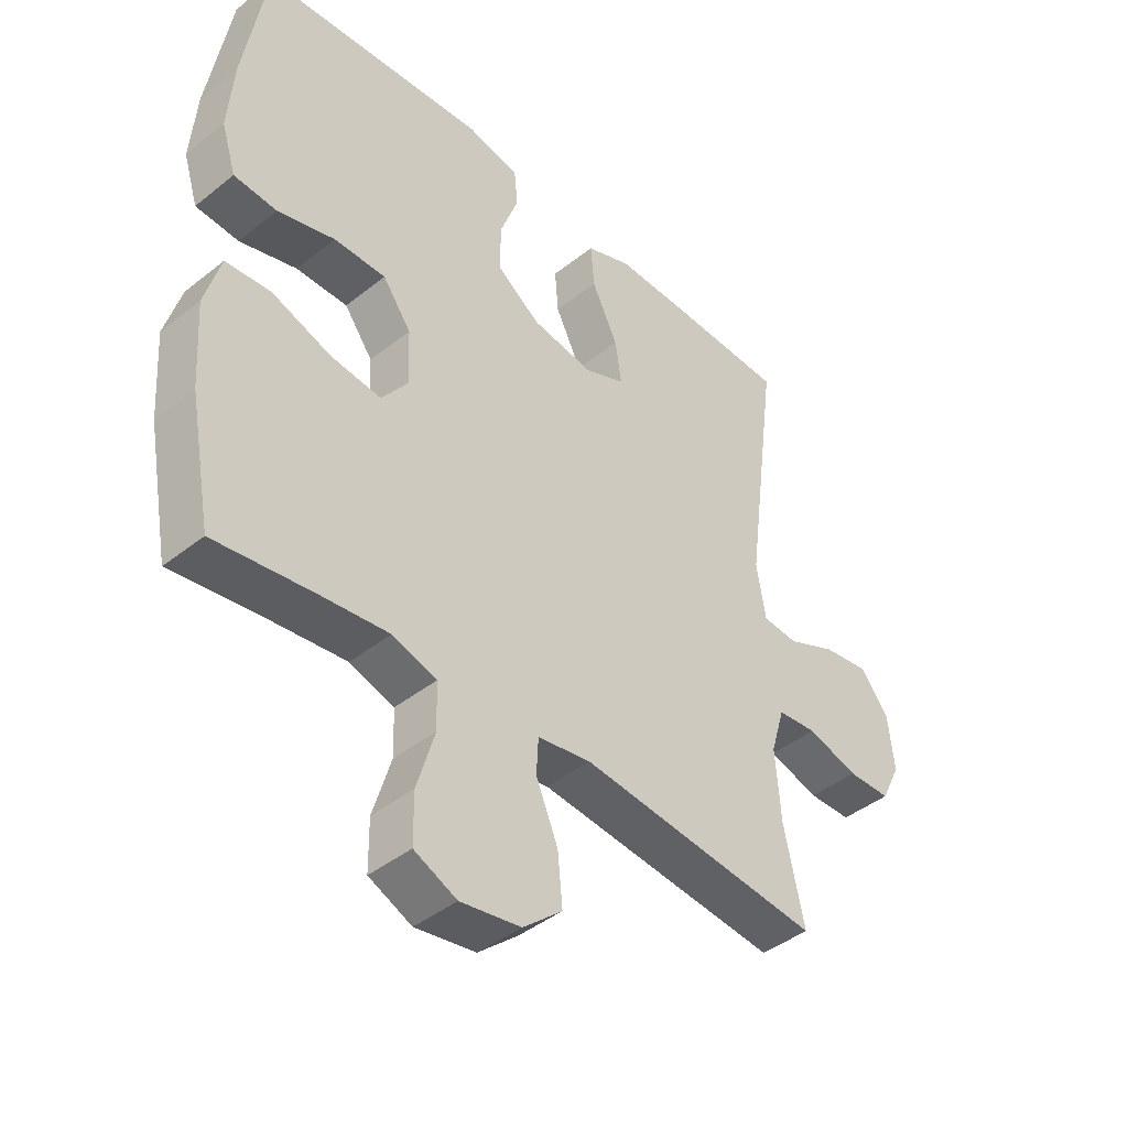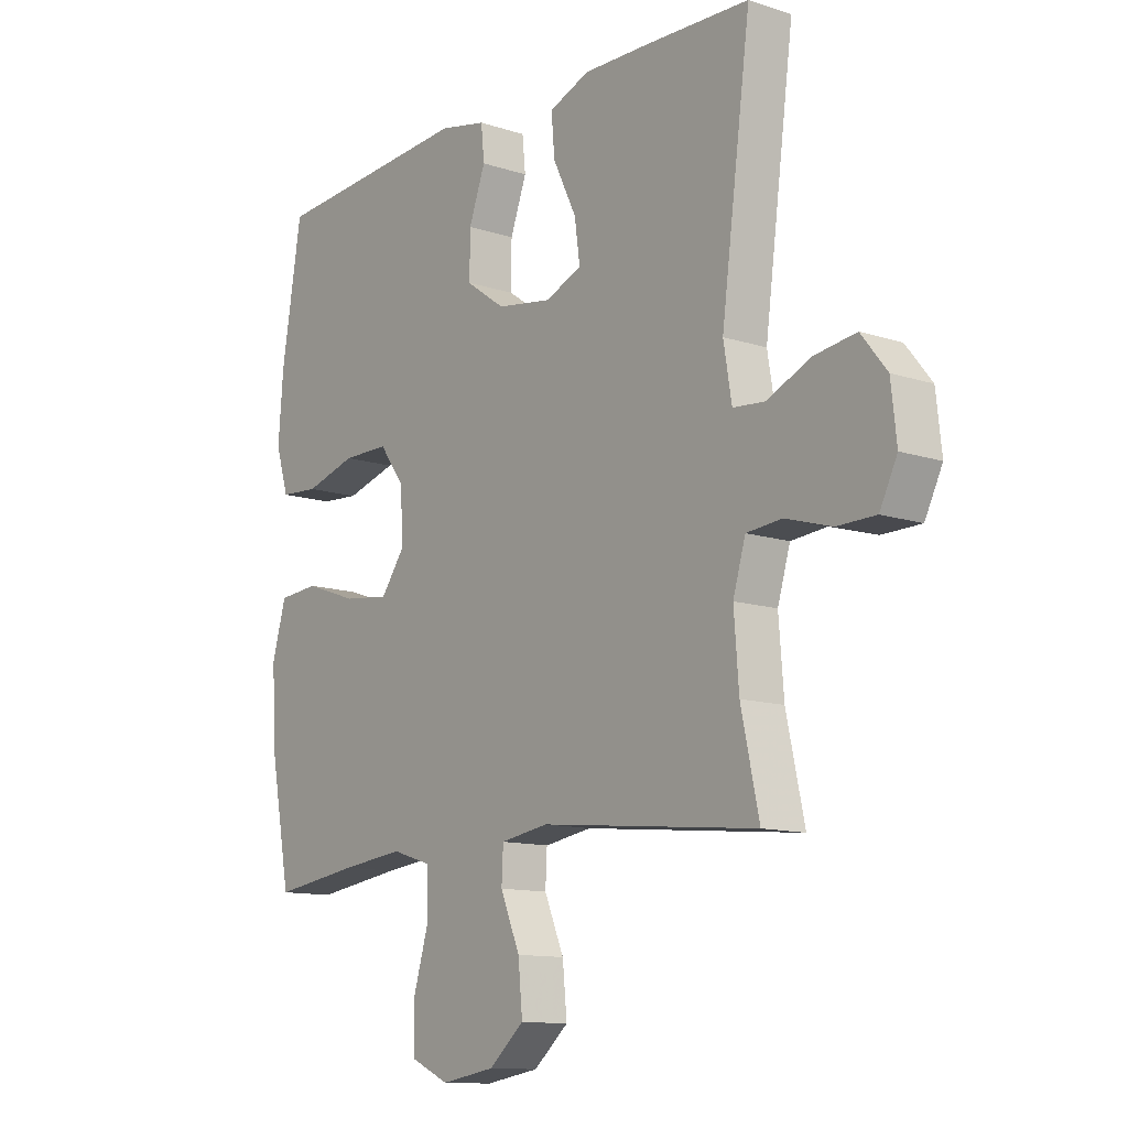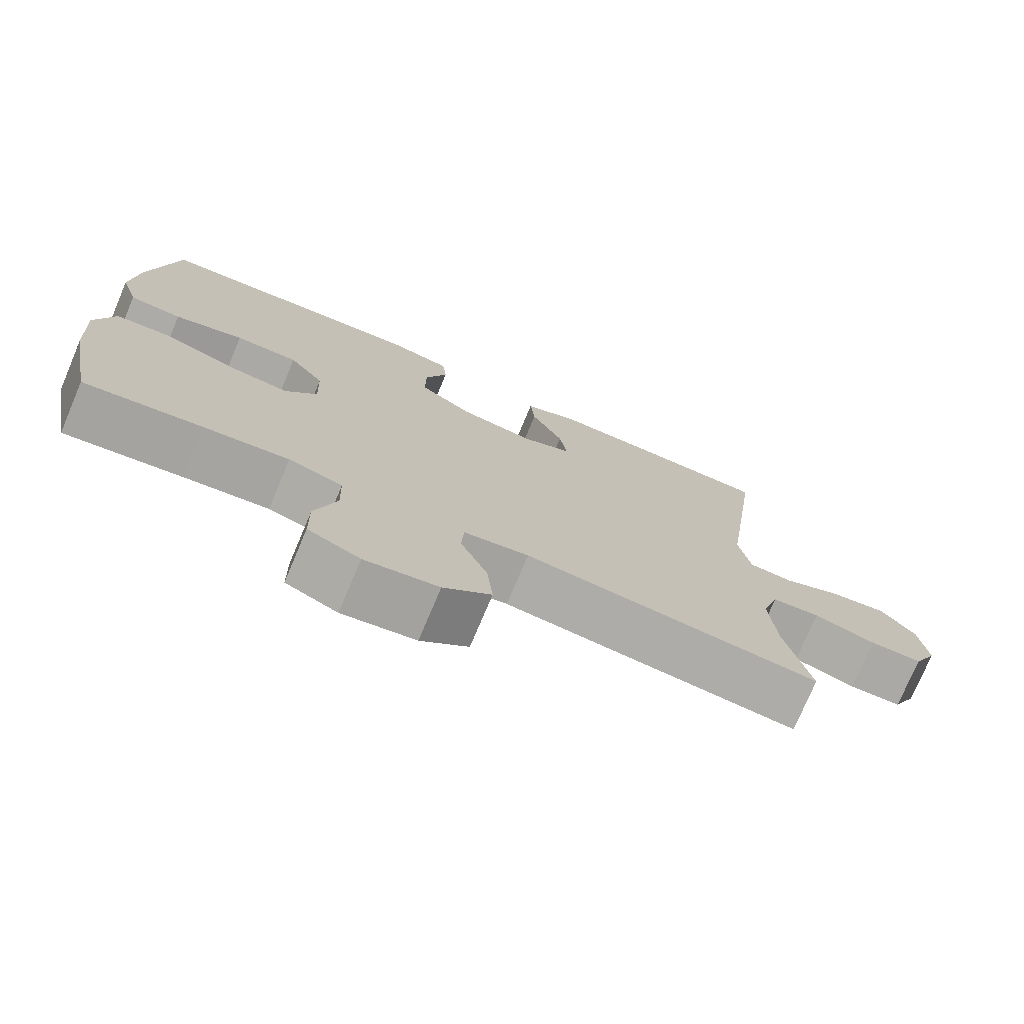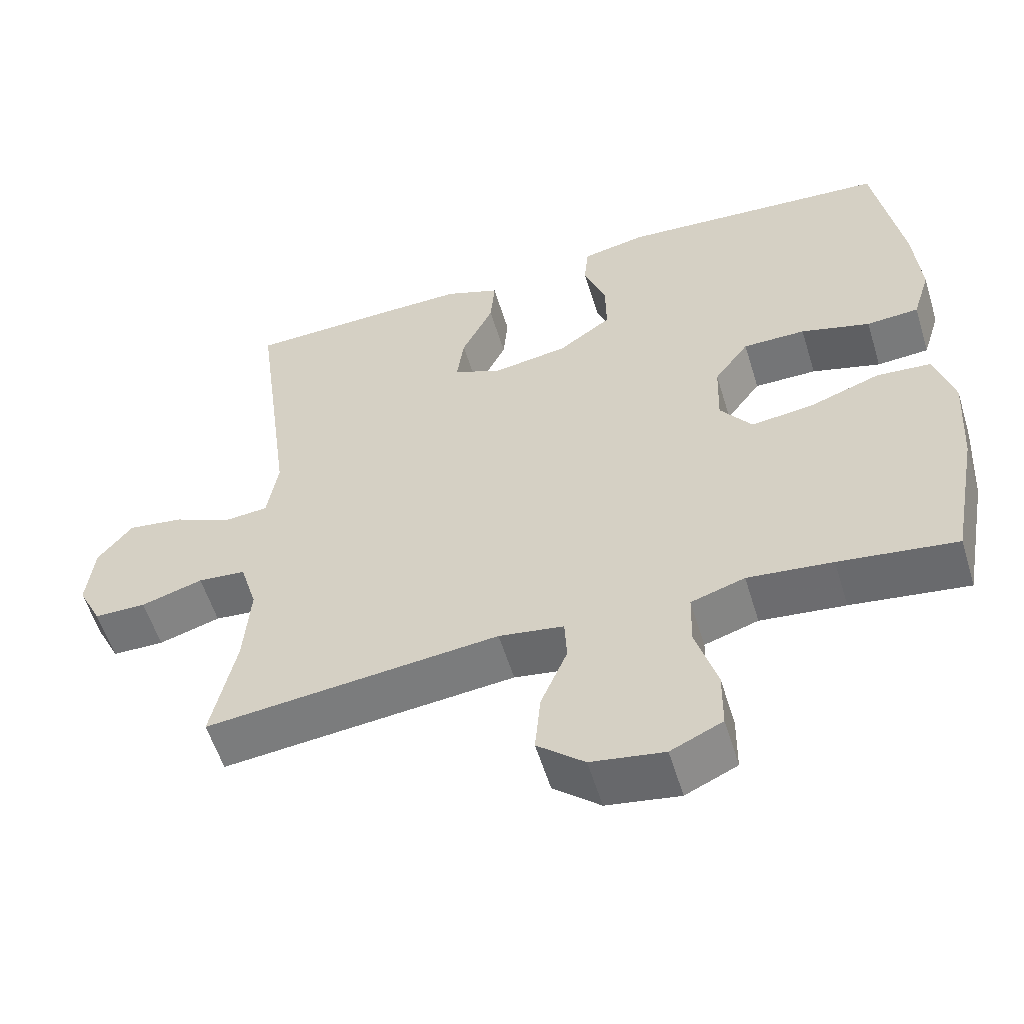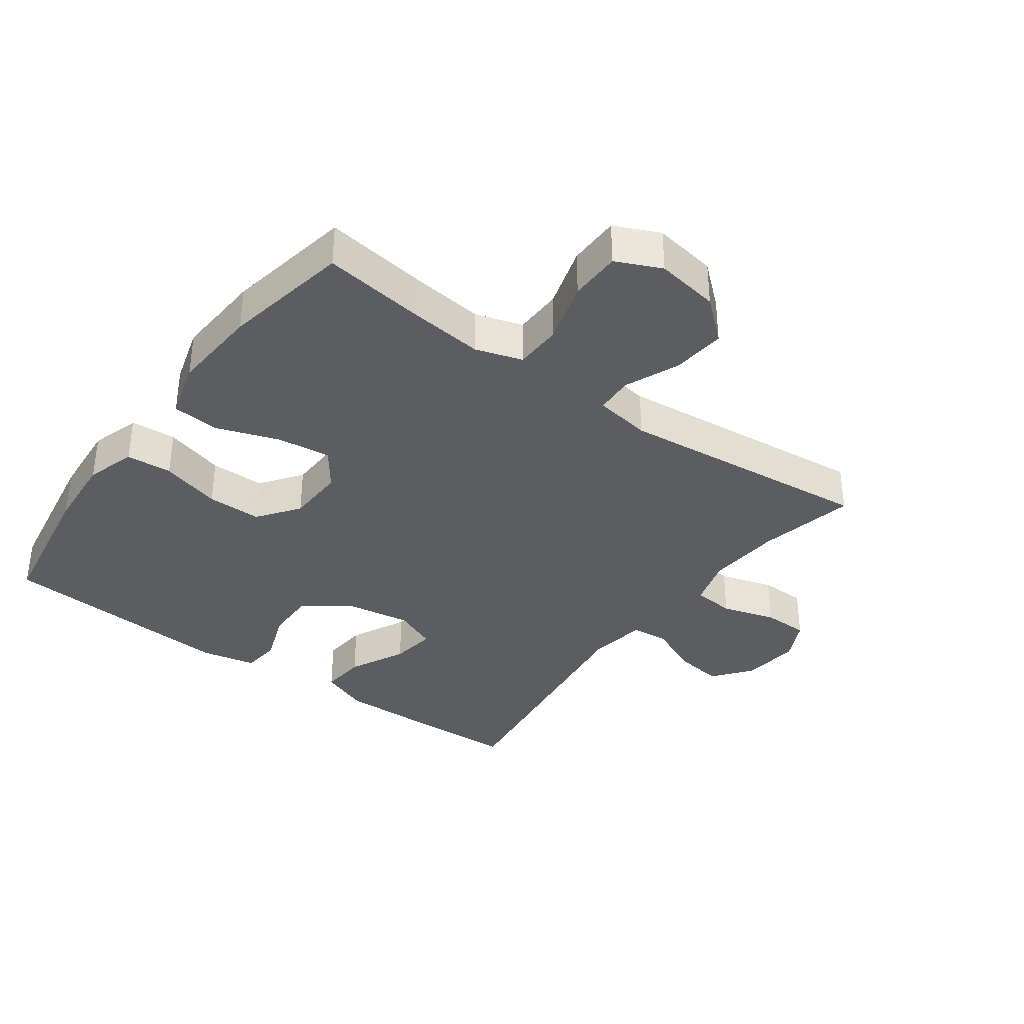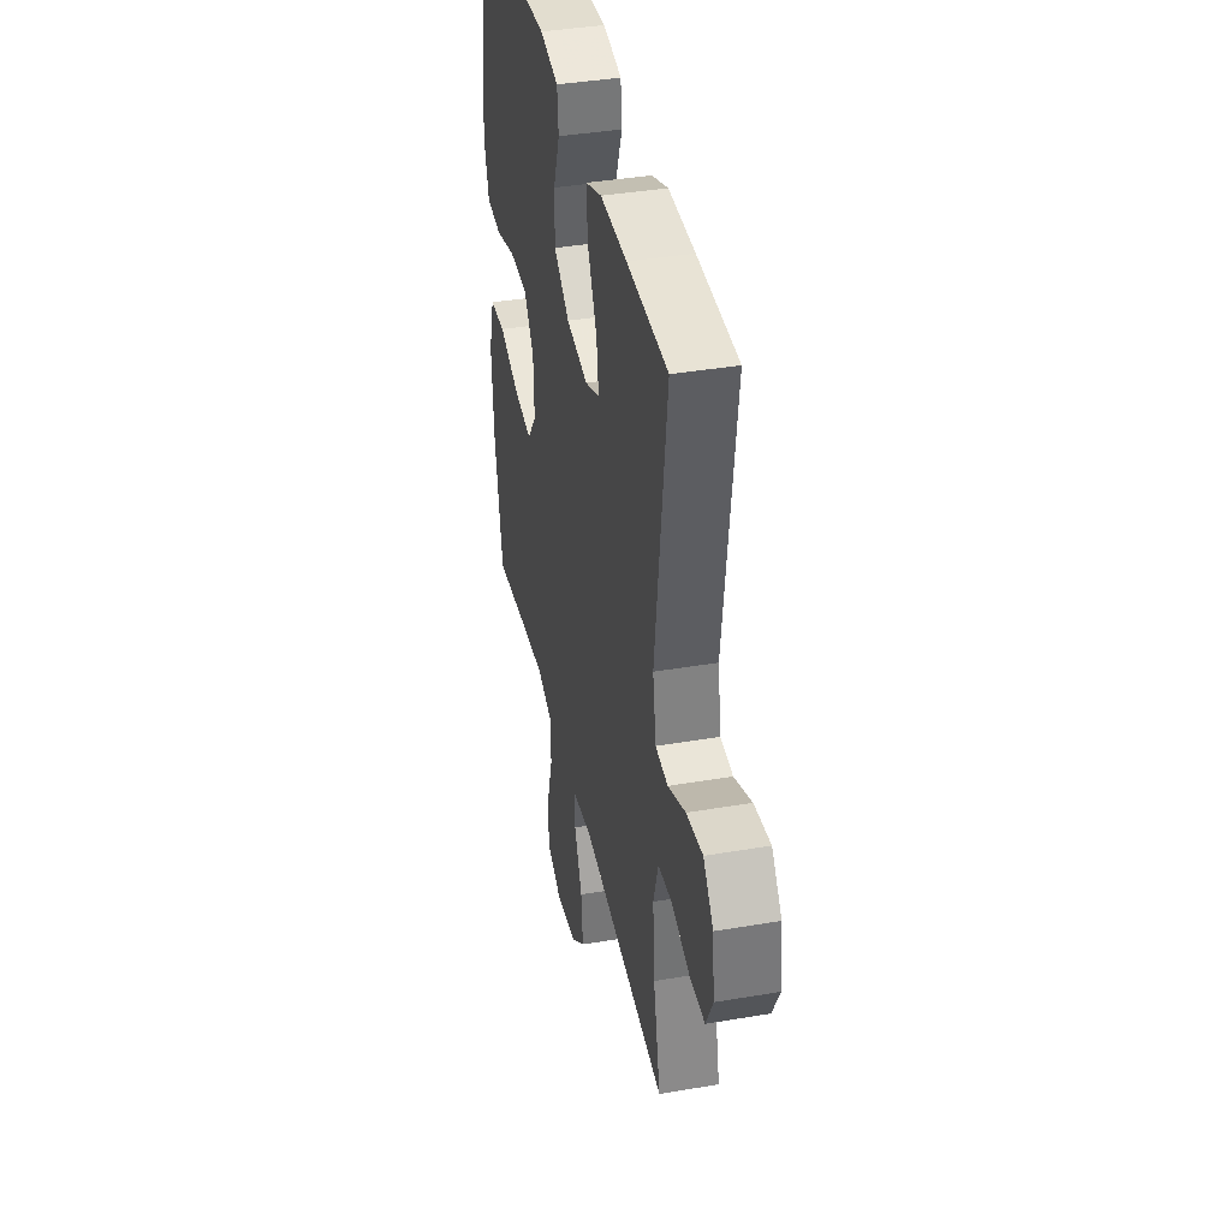
<metadata>
{"format":"obj","ext":"obj","renderer":"f3d","projection":"perspective","resolution":1024,"background":"white","views":[{"elev":-42.6,"azim":133.4,"up":"+Z"},{"elev":-12.0,"azim":-127.9,"up":"+Z"},{"elev":-75.6,"azim":157.1,"up":"+Z"},{"elev":-56.5,"azim":17.0,"up":"+Z"},{"elev":-35.9,"azim":143.9,"up":"+Y"},{"elev":39.2,"azim":-102.0,"up":"+Z"}]}
</metadata>
<code>
v 0.5 0.07 -0.5
v 0.341 0.07 -0.478
v 0.226 0.07 -0.465
v 0.153 0.07 -0.488
v 0.151 0.07 -0.562
v 0.18 0.07 -0.659
v 0.179 0.07 -0.739
v 0.109 0.07 -0.771
v 0.01 0.07 -0.755
v -0.054 0.07 -0.7
v -0.046 0.07 -0.617
v -0.01 0.07 -0.532
v -0.013 0.07 -0.473
v -0.101 0.07 -0.459
v -0.5 0.07 -0.5
v -0.467 0.07 -0.348
v -0.458 0.07 -0.232
v -0.481 0.07 -0.155
v -0.546 0.07 -0.149
v -0.63 0.07 -0.174
v -0.701 0.07 -0.173
v -0.733 0.07 -0.108
v -0.723 0.07 -0.017
v -0.676 0.07 0.042
v -0.6 0.07 0.031
v -0.519 0.07 -0.005
v -0.461 0.07 0
v -0.446 0.07 0.09
v -0.5 0.07 0.5
v -0.31 0.07 0.506
v -0.187 0.07 0.508
v -0.112 0.07 0.479
v -0.118 0.07 0.408
v -0.161 0.07 0.32
v -0.171 0.07 0.249
v -0.104 0.07 0.221
v -0.003 0.07 0.237
v 0.069 0.07 0.288
v 0.068 0.07 0.367
v 0.038 0.07 0.449
v 0.044 0.07 0.509
v 0.13 0.07 0.527
v 0.5 0.07 0.5
v 0.537 0.07 0.274
v 0.546 0.07 0.157
v 0.522 0.07 0.08
v 0.451 0.07 0.075
v 0.357 0.07 0.102
v 0.272 0.07 0.102
v 0.225 0.07 0.038
v 0.222 0.07 -0.053
v 0.265 0.07 -0.112
v 0.349 0.07 -0.102
v 0.446 0.07 -0.068
v 0.52 0.07 -0.074
v 0.546 0.07 -0.164
v 0.537 0.07 -0.302
v 0.5 0 -0.5
v 0.341 0 -0.478
v 0.226 0 -0.465
v 0.153 0 -0.488
v 0.151 0 -0.562
v 0.18 0 -0.659
v 0.179 0 -0.739
v 0.109 0 -0.771
v 0.01 0 -0.755
v -0.054 0 -0.7
v -0.046 0 -0.617
v -0.01 0 -0.532
v -0.013 0 -0.473
v -0.101 0 -0.459
v -0.5 0 -0.5
v -0.467 0 -0.348
v -0.458 0 -0.232
v -0.481 0 -0.155
v -0.546 0 -0.149
v -0.63 0 -0.174
v -0.701 0 -0.173
v -0.733 0 -0.108
v -0.723 0 -0.017
v -0.676 0 0.042
v -0.6 0 0.031
v -0.519 0 -0.005
v -0.461 0 0
v -0.446 0 0.09
v -0.5 0 0.5
v -0.31 0 0.506
v -0.187 0 0.508
v -0.112 0 0.479
v -0.118 0 0.408
v -0.161 0 0.32
v -0.171 0 0.249
v -0.104 0 0.221
v -0.003 0 0.237
v 0.069 0 0.288
v 0.068 0 0.367
v 0.038 0 0.449
v 0.044 0 0.509
v 0.13 0 0.527
v 0.5 0 0.5
v 0.537 0 0.274
v 0.546 0 0.157
v 0.522 0 0.08
v 0.451 0 0.075
v 0.357 0 0.102
v 0.272 0 0.102
v 0.225 0 0.038
v 0.222 0 -0.053
v 0.265 0 -0.112
v 0.349 0 -0.102
v 0.446 0 -0.068
v 0.52 0 -0.074
v 0.546 0 -0.164
v 0.537 0 -0.302
f 57 1 2
f 56 57 2
f 55 56 2
f 54 55 2
f 53 54 2
f 52 53 2 3
f 51 52 3 4
f 50 51 4
f 46 47 48
f 45 46 48
f 44 45 48
f 43 44 48
f 42 43 48
f 41 42 48
f 40 41 48
f 39 40 48
f 38 39 48 49
f 37 38 49 50
f 32 33 34
f 31 32 34
f 30 31 34
f 29 30 34
f 28 29 34
f 27 28 34 35
f 24 25 26
f 23 24 26
f 22 23 26
f 21 22 26
f 20 21 26
f 19 20 26
f 18 19 26 27
f 27 35 36
f 18 27 36
f 17 18 36
f 14 15 16
f 37 50 4
f 36 37 4
f 17 36 4
f 16 17 4
f 14 16 4
f 13 14 4
f 10 11 12
f 9 10 12
f 8 9 12
f 7 8 12
f 6 7 12
f 5 6 12
f 4 5 12 13
f 59 58 114
f 59 114 113
f 59 113 112
f 59 112 111
f 59 111 110
f 60 59 110 109
f 61 60 109 108
f 61 108 107
f 105 104 103
f 105 103 102
f 105 102 101
f 105 101 100
f 105 100 99
f 105 99 98
f 105 98 97
f 105 97 96
f 106 105 96 95
f 107 106 95 94
f 91 90 89
f 91 89 88
f 91 88 87
f 91 87 86
f 91 86 85
f 92 91 85 84
f 83 82 81
f 83 81 80
f 83 80 79
f 83 79 78
f 83 78 77
f 83 77 76
f 84 83 76 75
f 93 92 84
f 93 84 75
f 93 75 74
f 73 72 71
f 61 107 94
f 61 94 93
f 61 93 74
f 61 74 73
f 61 73 71
f 61 71 70
f 69 68 67
f 69 67 66
f 69 66 65
f 69 65 64
f 69 64 63
f 69 63 62
f 70 69 62 61
f 1 58 59 2
f 2 59 60 3
f 3 60 61 4
f 4 61 62 5
f 5 62 63 6
f 6 63 64 7
f 7 64 65 8
f 8 65 66 9
f 9 66 67 10
f 10 67 68 11
f 11 68 69 12
f 12 69 70 13
f 13 70 71 14
f 14 71 72 15
f 15 72 73 16
f 16 73 74 17
f 17 74 75 18
f 18 75 76 19
f 19 76 77 20
f 20 77 78 21
f 21 78 79 22
f 22 79 80 23
f 23 80 81 24
f 24 81 82 25
f 25 82 83 26
f 26 83 84 27
f 27 84 85 28
f 28 85 86 29
f 29 86 87 30
f 30 87 88 31
f 31 88 89 32
f 32 89 90 33
f 33 90 91 34
f 34 91 92 35
f 35 92 93 36
f 36 93 94 37
f 37 94 95 38
f 38 95 96 39
f 39 96 97 40
f 40 97 98 41
f 41 98 99 42
f 42 99 100 43
f 43 100 101 44
f 44 101 102 45
f 45 102 103 46
f 46 103 104 47
f 47 104 105 48
f 48 105 106 49
f 49 106 107 50
f 50 107 108 51
f 51 108 109 52
f 52 109 110 53
f 53 110 111 54
f 54 111 112 55
f 55 112 113 56
f 56 113 114 57
f 57 114 58 1

</code>
